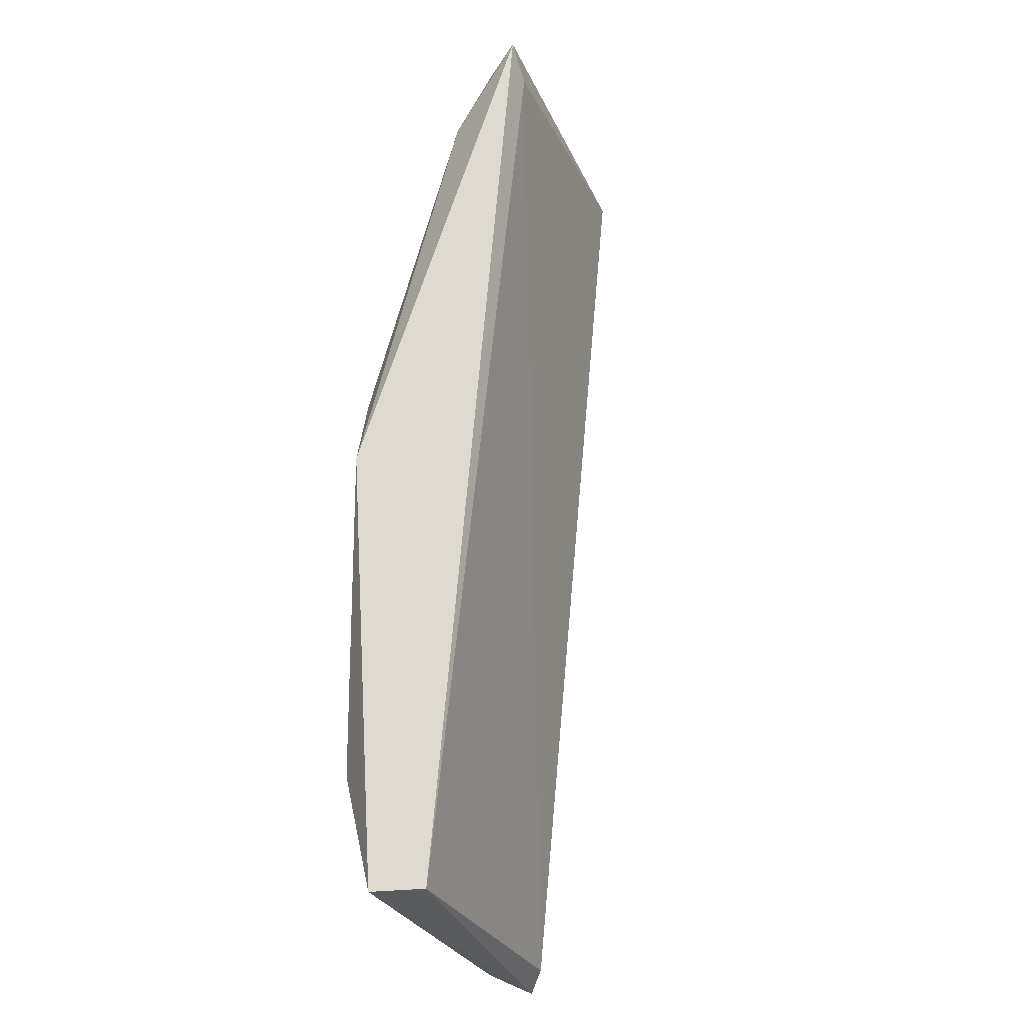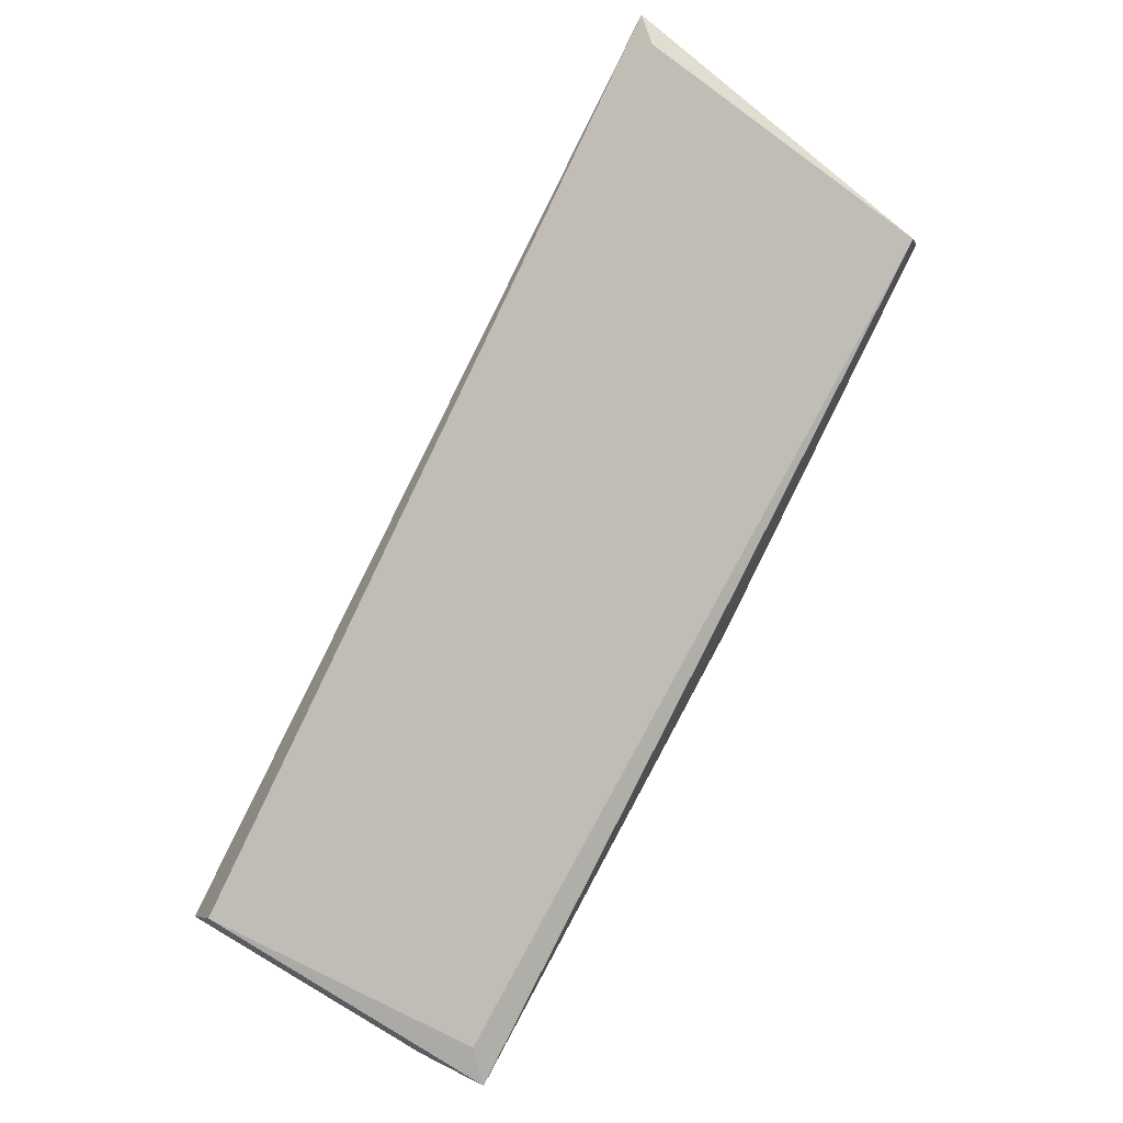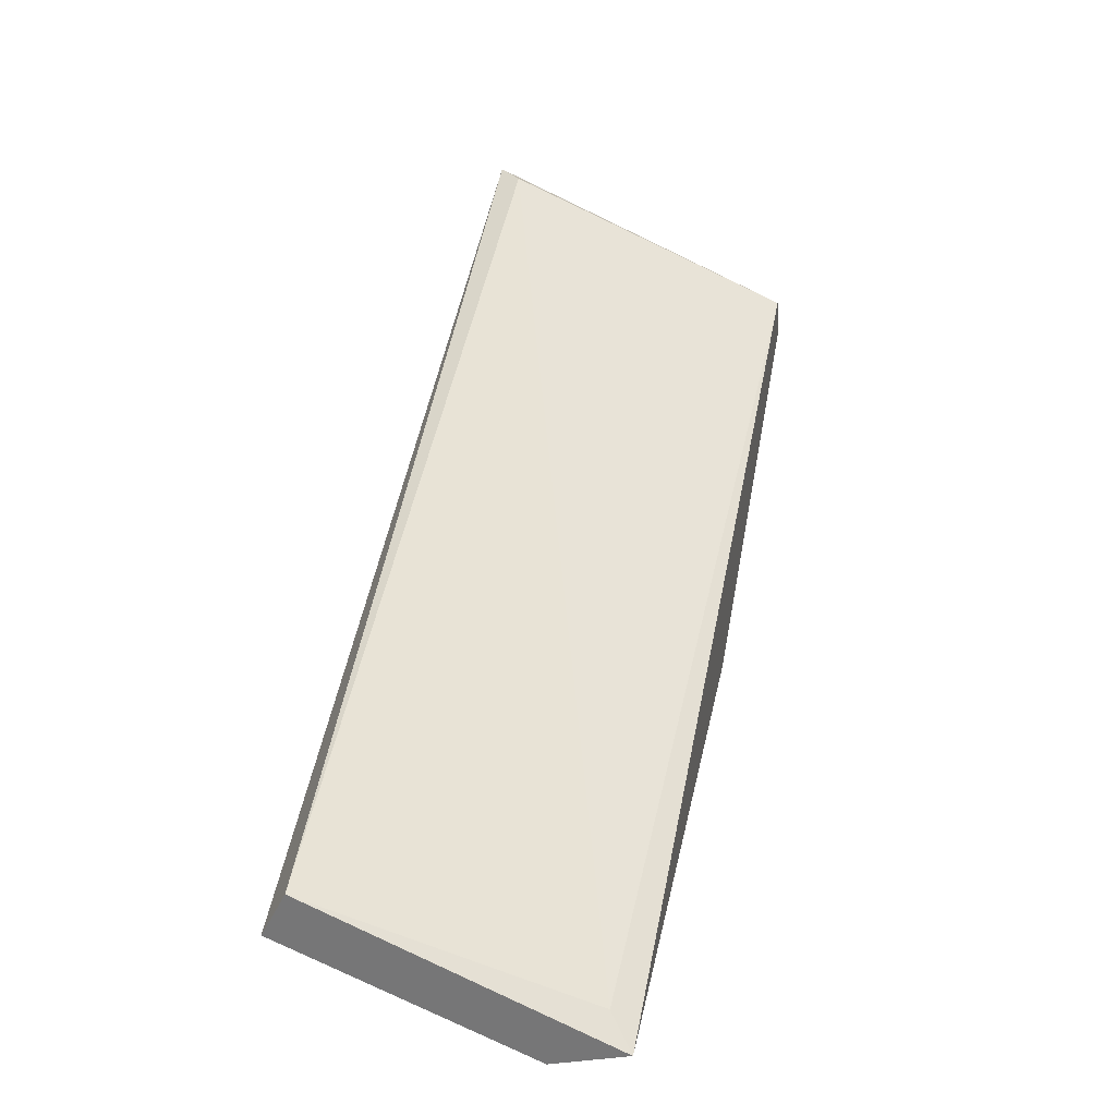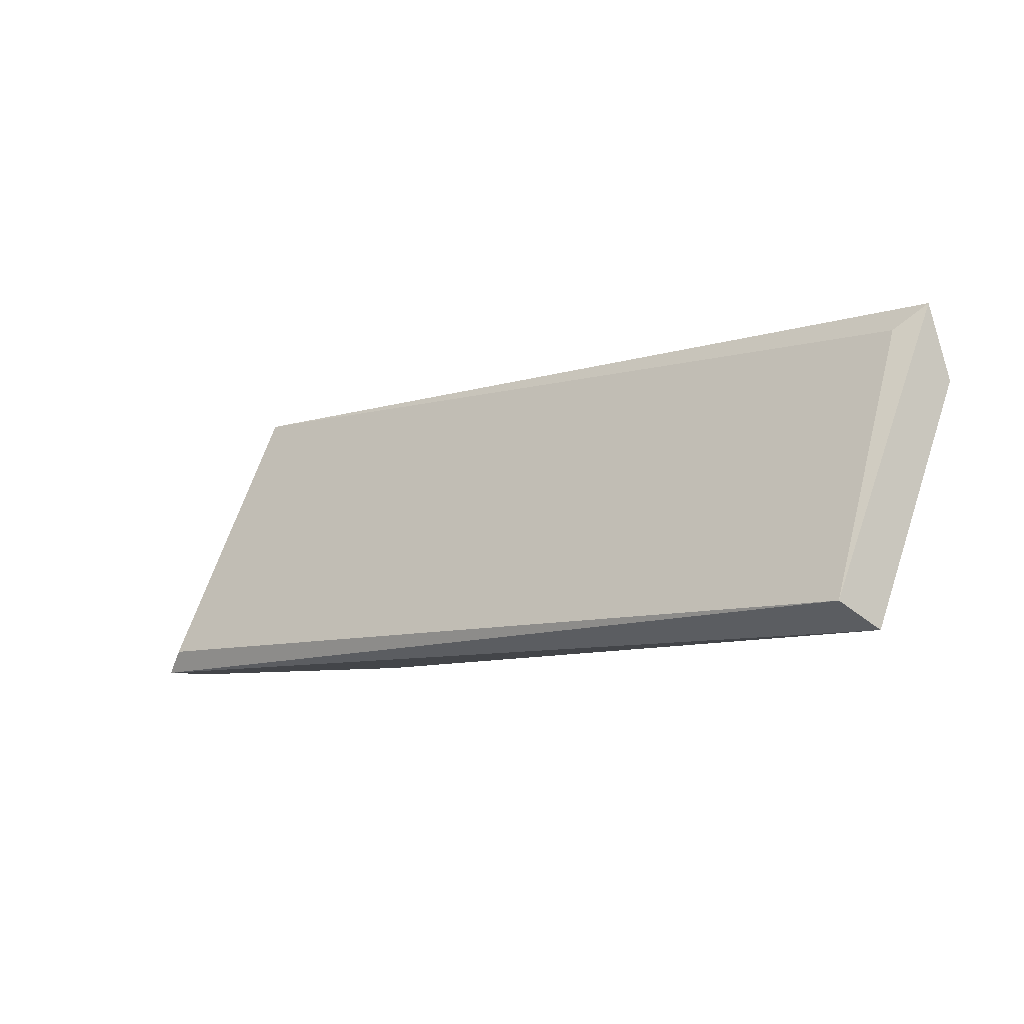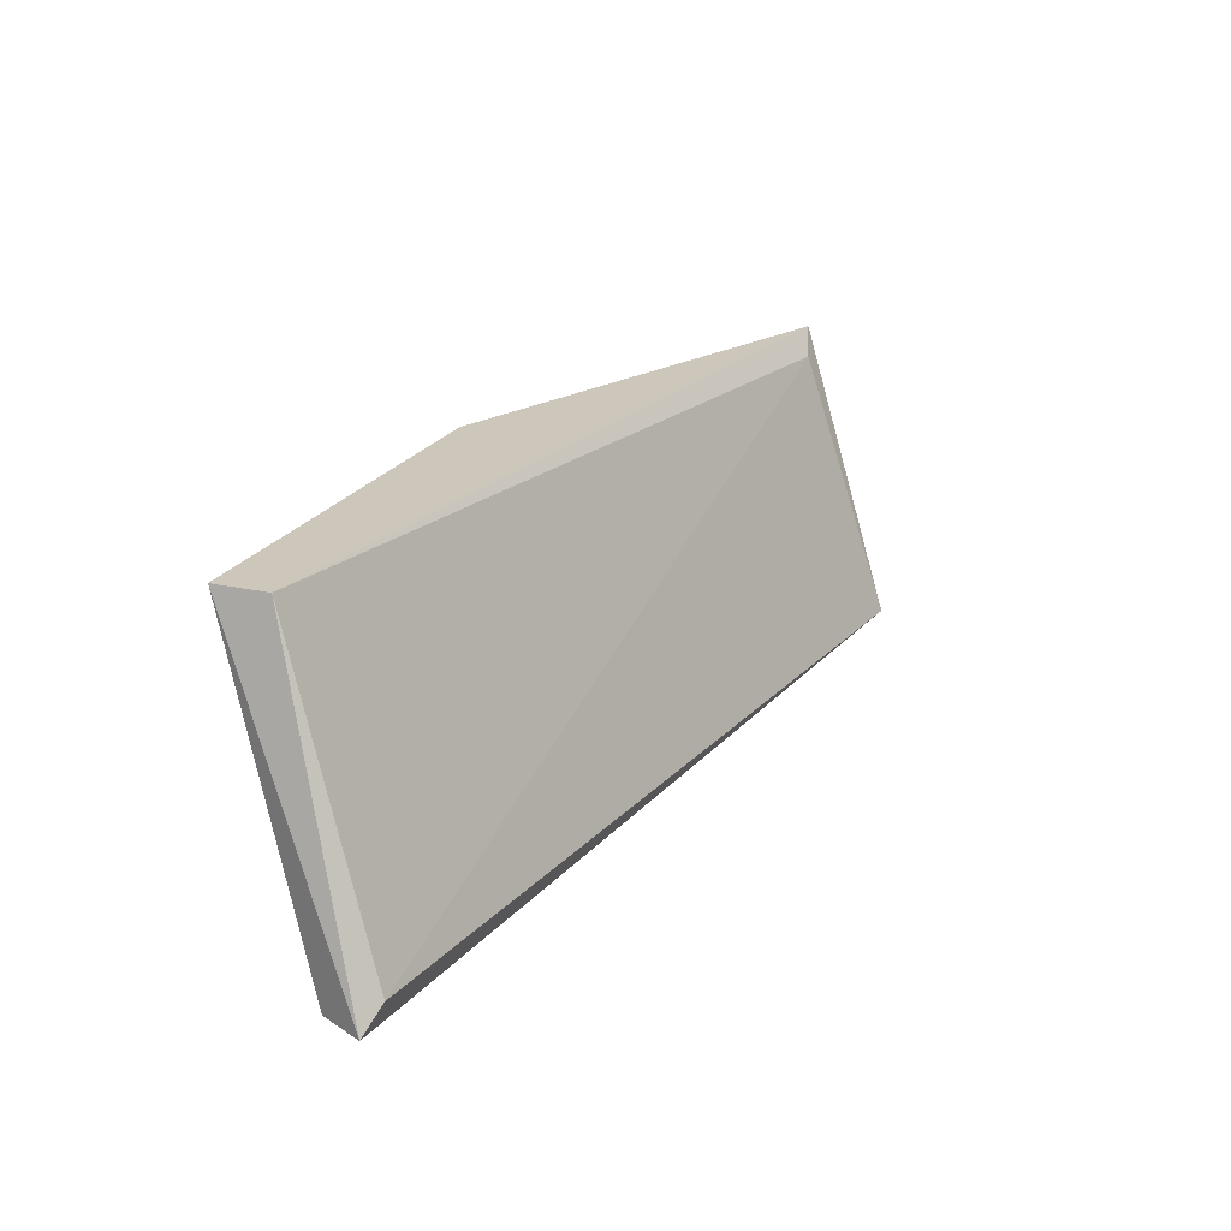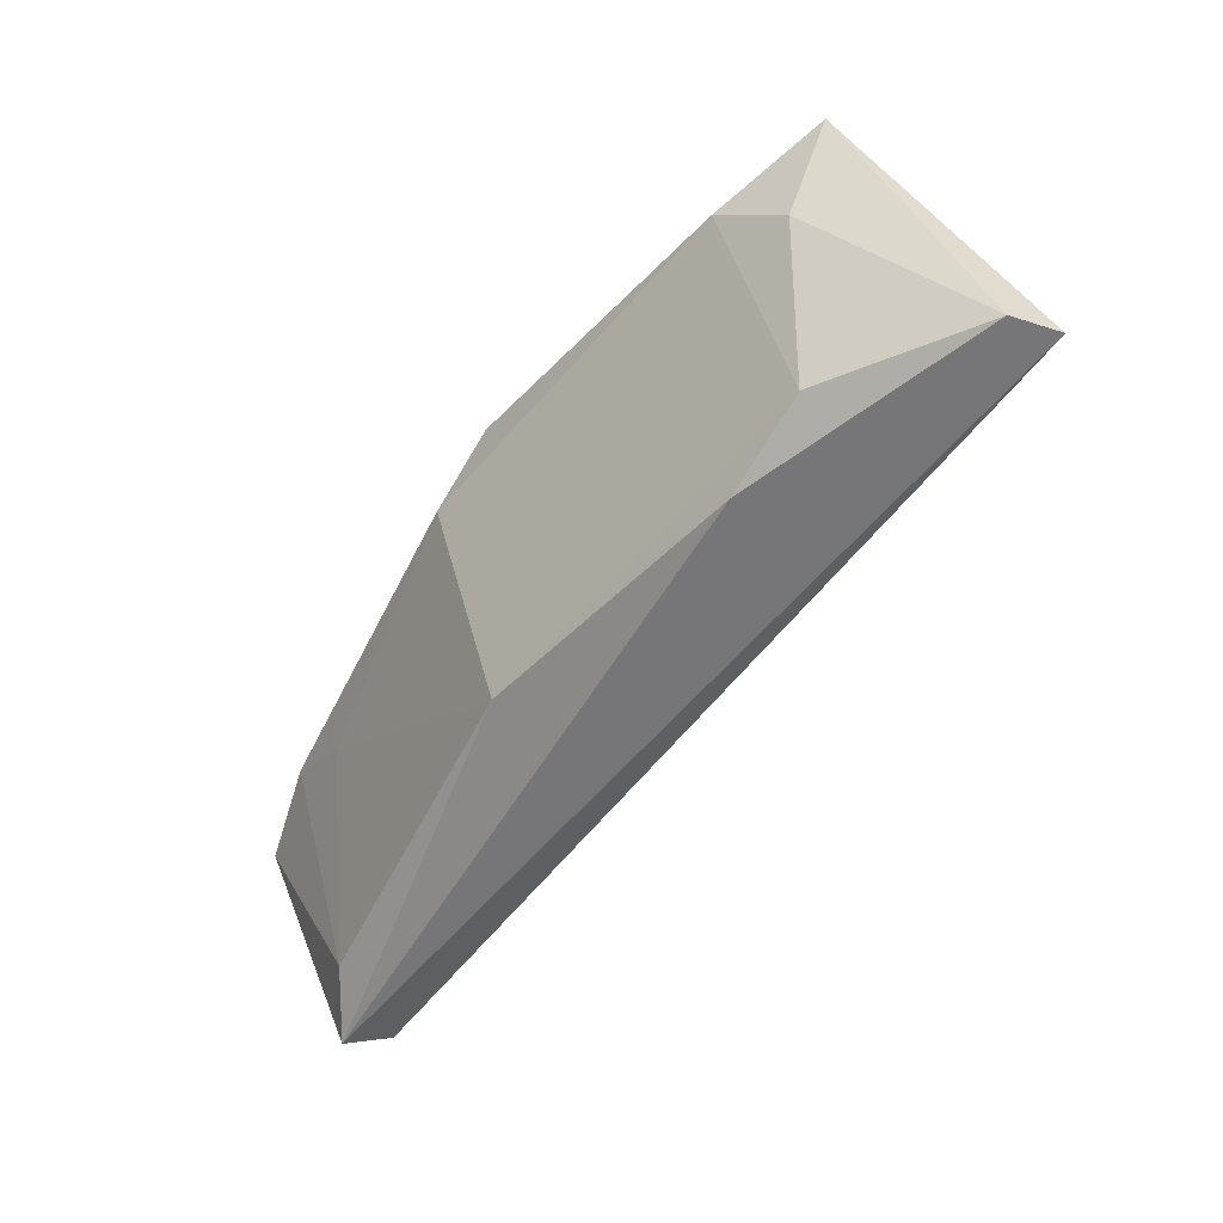
<metadata>
{"format":"obj","ext":"obj","renderer":"f3d","projection":"perspective","resolution":1024,"background":"white","views":[{"elev":70.9,"azim":-66.5,"up":"+Y"},{"elev":69.1,"azim":118.5,"up":"+Z"},{"elev":31.1,"azim":101.9,"up":"+Z"},{"elev":-8.7,"azim":59.1,"up":"+Y"},{"elev":21.5,"azim":-41.7,"up":"+Y"},{"elev":-56.9,"azim":-108.3,"up":"+Y"}]}
</metadata>
<code>
v -0.3817 -0.1478 -0.6469
v -0.02379 -0.1695 -0.7663
v -0.05632 -0.1912 -0.7554
v 0.01962 -0.278 -0.7012
v -0.2841 -0.2889 -0.6578
v -0.3709 -0.278 -0.571
v 0.01962 -0.1478 -0.7554
v -0.2082 -0.1478 -0.7337
v -0.1648 -0.278 -0.712
v -0.3709 -0.1478 -0.6253
v 0.01962 -0.2889 -0.7229
v -0.36 -0.2021 -0.6578
v -0.3817 -0.2889 -0.5927
v -0.1756 -0.1695 -0.7445
v 0.008739 -0.1587 -0.7445
v -0.3817 -0.2889 -0.571
v -0.01295 -0.278 -0.7337
v -0.3383 -0.1695 -0.6795
v -0.3275 -0.278 -0.6469
v 0.01962 -0.1804 -0.7663
f 11 17 20
f 7 2 8
f 1 7 8
f 7 1 10
f 7 4 11
f 5 9 11
f 5 11 13
f 1 12 13
f 2 3 14
f 8 2 14
f 3 9 14
f 6 4 15
f 4 7 15
f 10 6 15
f 7 10 15
f 4 6 16
f 10 1 16
f 6 10 16
f 11 4 16
f 1 13 16
f 13 11 16
f 3 2 17
f 9 3 17
f 11 9 17
f 1 8 18
f 12 1 18
f 8 14 18
f 18 14 19
f 9 5 19
f 5 13 19
f 13 12 19
f 14 9 19
f 12 18 19
f 2 7 20
f 7 11 20
f 17 2 20

</code>
